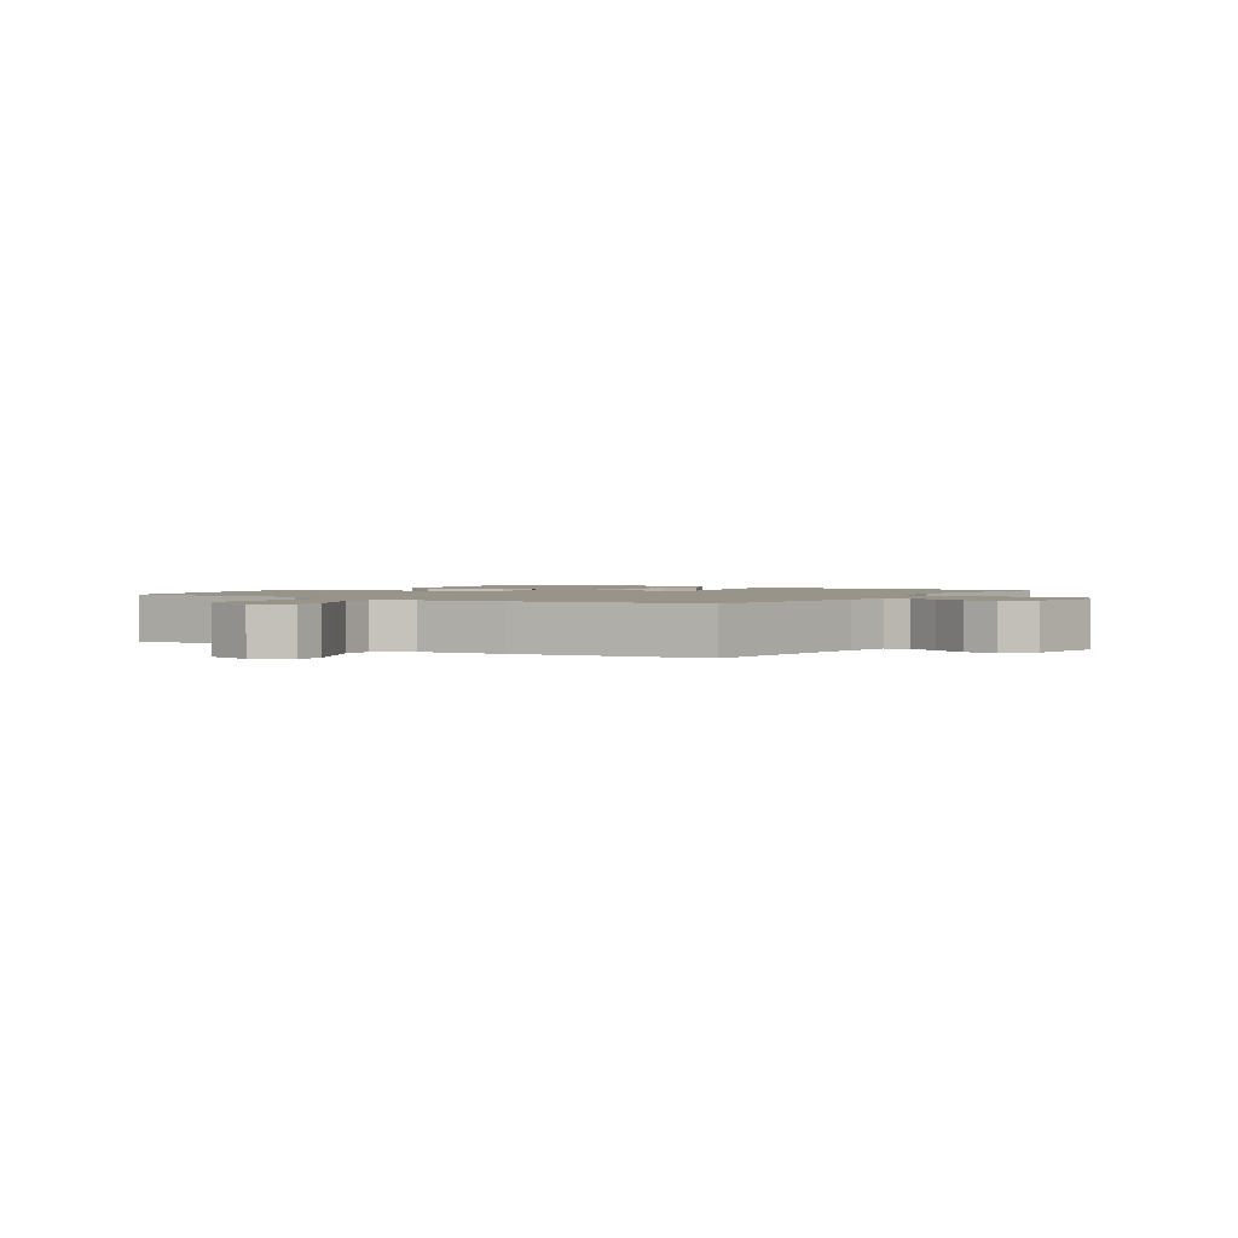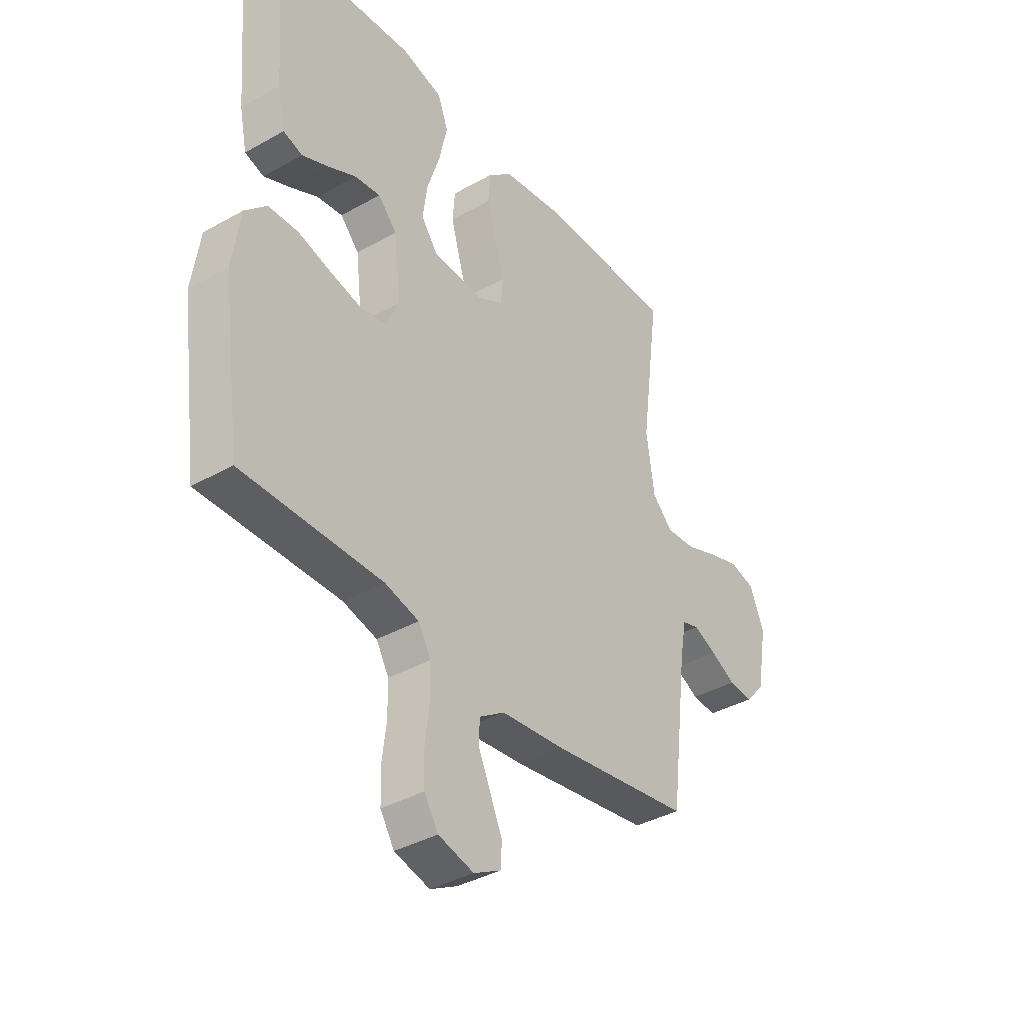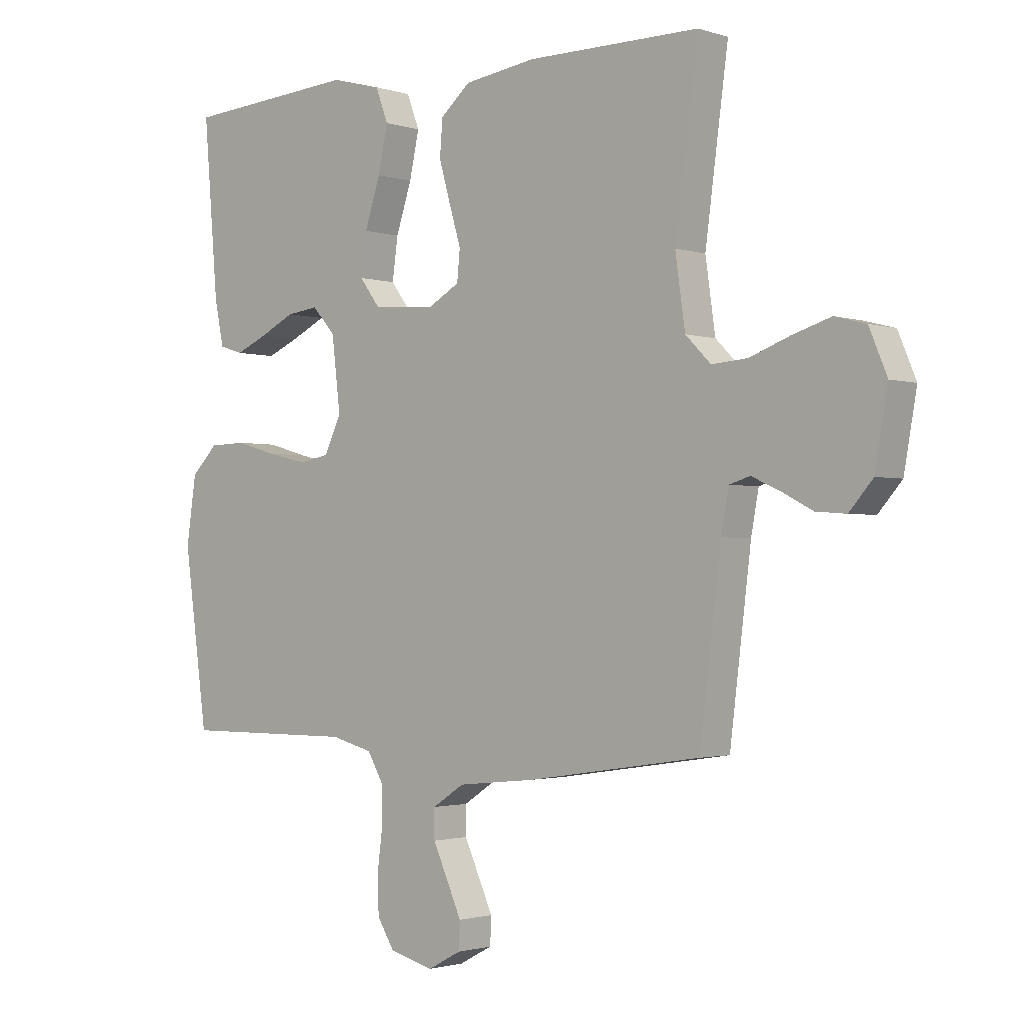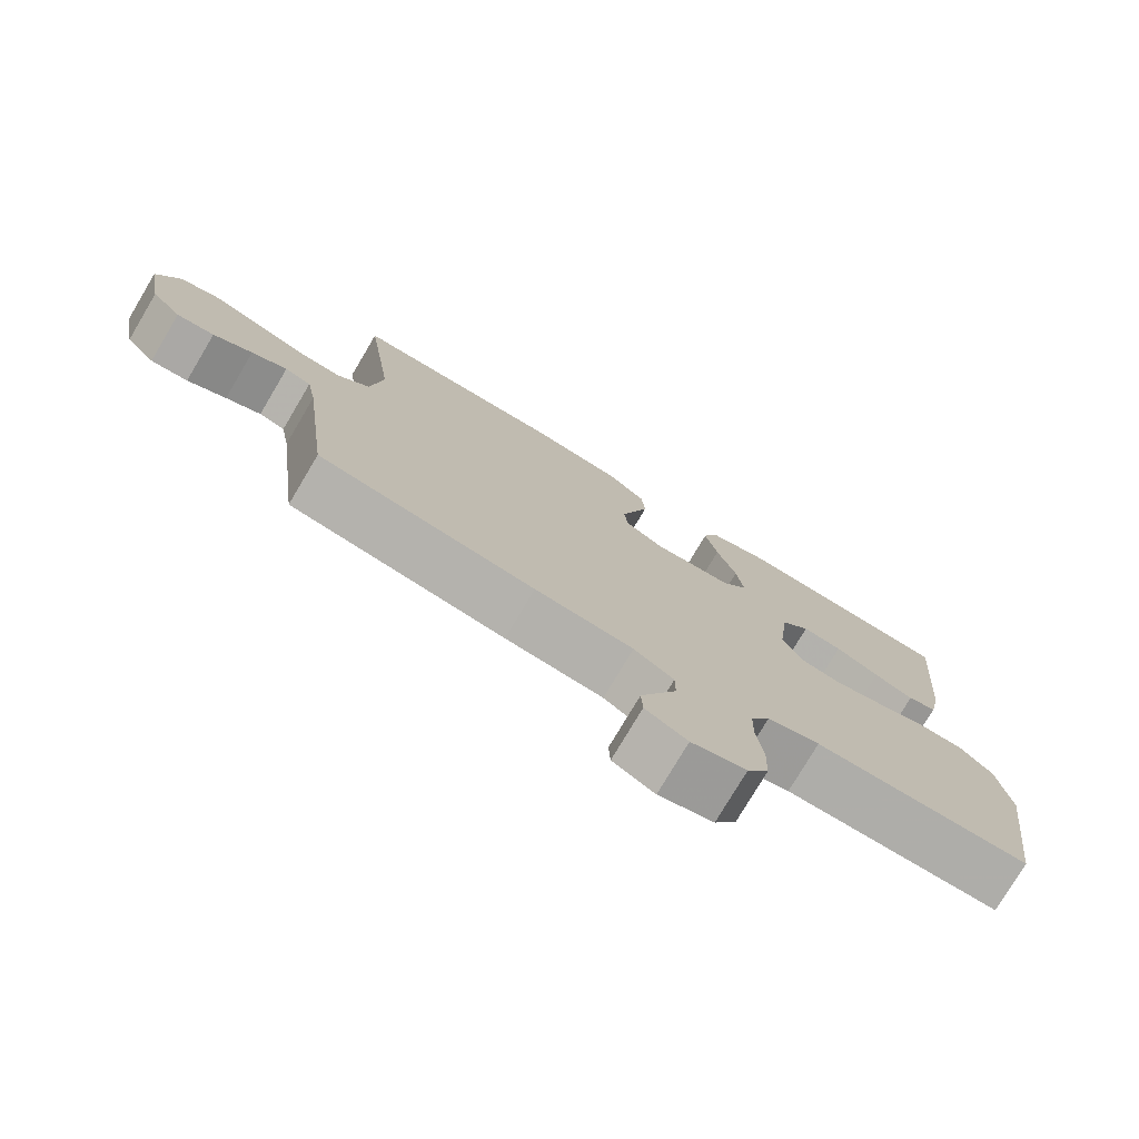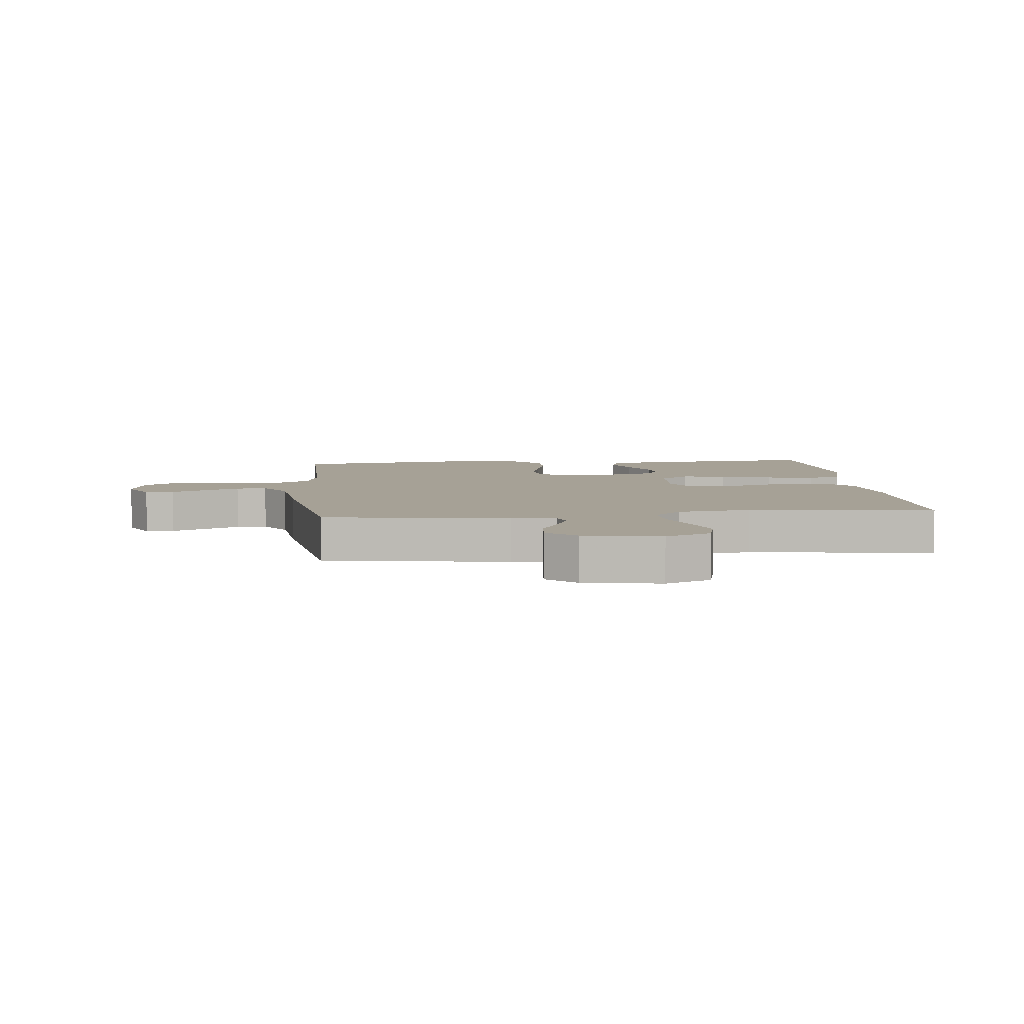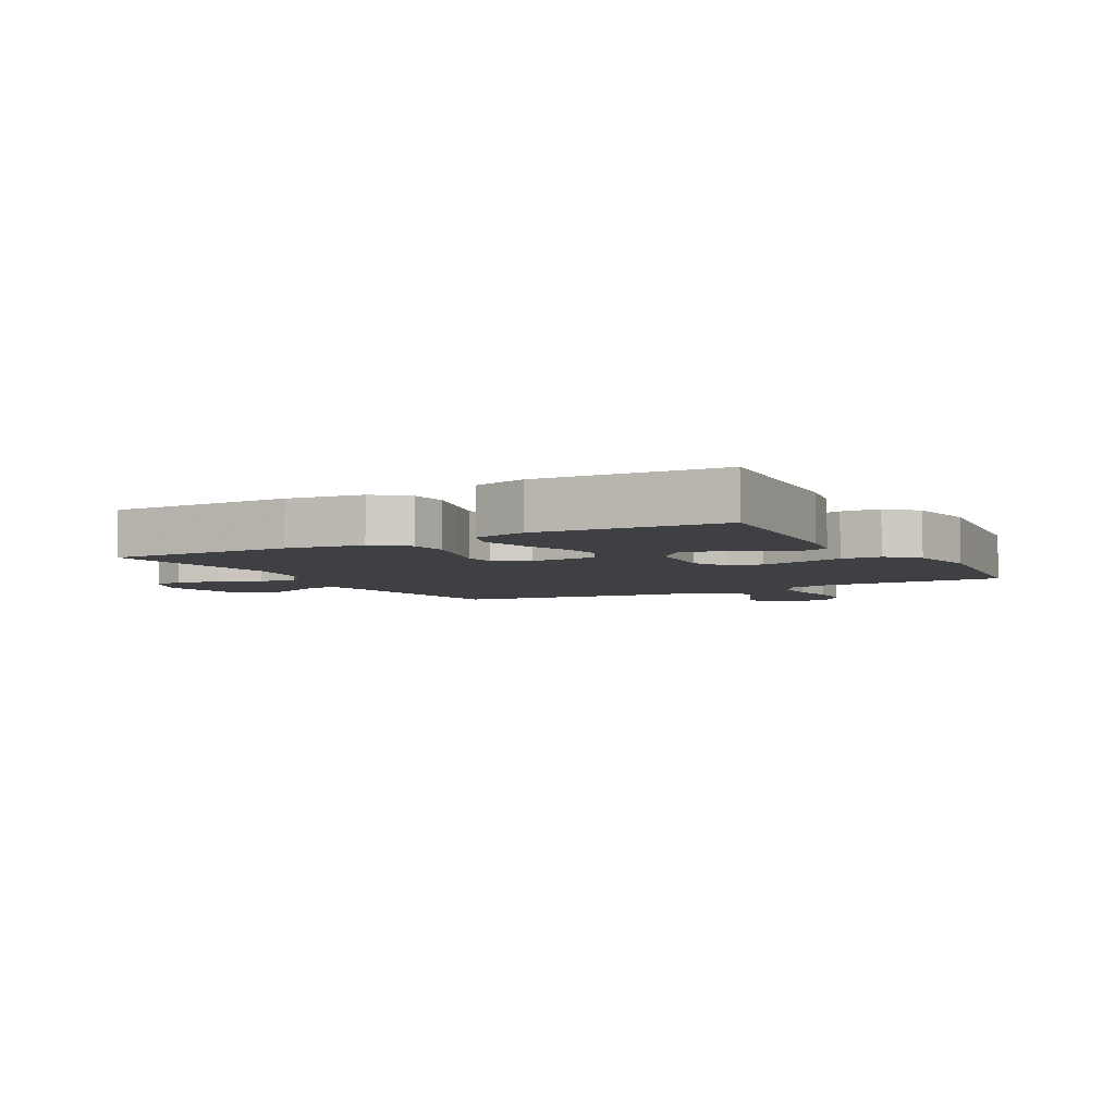
<metadata>
{"format":"obj","ext":"obj","renderer":"f3d","projection":"perspective","resolution":1024,"background":"white","views":[{"elev":1.8,"azim":-147.6,"up":"+Y"},{"elev":-37.9,"azim":125.7,"up":"+Z"},{"elev":-1.7,"azim":-139.1,"up":"+Z"},{"elev":-77.1,"azim":-30.7,"up":"+Z"},{"elev":6.2,"azim":-95.9,"up":"+Y"},{"elev":-5.1,"azim":29.4,"up":"+Y"}]}
</metadata>
<code>
v 0.5 0.07 0.5
v 0.475 0.07 0.2
v 0.459 0.07 0.122
v 0.418 0.07 0.109
v 0.363 0.07 0.133
v 0.302 0.07 0.163
v 0.247 0.07 0.17
v 0.207 0.07 0.126
v 0.192 0.07 0
v 0.221 0.07 -0.062
v 0.275 0.07 -0.072
v 0.343 0.07 -0.056
v 0.414 0.07 -0.036
v 0.478 0.07 -0.038
v 0.524 0.07 -0.084
v 0.541 0.07 -0.2
v 0.5 0.07 -0.5
v 0.2 0.07 -0.499
v 0.127 0.07 -0.518
v 0.1 0.07 -0.565
v 0.099 0.07 -0.631
v 0.108 0.07 -0.702
v 0.106 0.07 -0.768
v 0.076 0.07 -0.816
v 0 0.07 -0.836
v -0.058 0.07 -0.805
v -0.06 0.07 -0.758
v -0.035 0.07 -0.702
v -0.009 0.07 -0.645
v -0.009 0.07 -0.595
v -0.064 0.07 -0.559
v -0.2 0.07 -0.545
v -0.5 0.07 -0.5
v -0.537 0.07 -0.2
v -0.55 0.07 -0.129
v -0.586 0.07 -0.118
v -0.635 0.07 -0.14
v -0.689 0.07 -0.168
v -0.741 0.07 -0.172
v -0.782 0.07 -0.125
v -0.804 0.07 0
v -0.773 0.07 0.074
v -0.719 0.07 0.088
v -0.652 0.07 0.067
v -0.583 0.07 0.041
v -0.521 0.07 0.036
v -0.477 0.07 0.08
v -0.46 0.07 0.2
v -0.5 0.07 0.5
v -0.2 0.07 0.499
v -0.076 0.07 0.481
v -0.024 0.07 0.436
v -0.019 0.07 0.374
v -0.039 0.07 0.304
v -0.059 0.07 0.237
v -0.054 0.07 0.184
v 0 0.07 0.153
v 0.109 0.07 0.16
v 0.145 0.07 0.208
v 0.135 0.07 0.28
v 0.108 0.07 0.363
v 0.091 0.07 0.441
v 0.113 0.07 0.499
v 0.2 0.07 0.522
v 0.5 0 0.5
v 0.475 0 0.2
v 0.459 0 0.122
v 0.418 0 0.109
v 0.363 0 0.133
v 0.302 0 0.163
v 0.247 0 0.17
v 0.207 0 0.126
v 0.192 0 0
v 0.221 0 -0.062
v 0.275 0 -0.072
v 0.343 0 -0.056
v 0.414 0 -0.036
v 0.478 0 -0.038
v 0.524 0 -0.084
v 0.541 0 -0.2
v 0.5 0 -0.5
v 0.2 0 -0.499
v 0.127 0 -0.518
v 0.1 0 -0.565
v 0.099 0 -0.631
v 0.108 0 -0.702
v 0.106 0 -0.768
v 0.076 0 -0.816
v 0 0 -0.836
v -0.058 0 -0.805
v -0.06 0 -0.758
v -0.035 0 -0.702
v -0.009 0 -0.645
v -0.009 0 -0.595
v -0.064 0 -0.559
v -0.2 0 -0.545
v -0.5 0 -0.5
v -0.537 0 -0.2
v -0.55 0 -0.129
v -0.586 0 -0.118
v -0.635 0 -0.14
v -0.689 0 -0.168
v -0.741 0 -0.172
v -0.782 0 -0.125
v -0.804 0 0
v -0.773 0 0.074
v -0.719 0 0.088
v -0.652 0 0.067
v -0.583 0 0.041
v -0.521 0 0.036
v -0.477 0 0.08
v -0.46 0 0.2
v -0.5 0 0.5
v -0.2 0 0.499
v -0.076 0 0.481
v -0.024 0 0.436
v -0.019 0 0.374
v -0.039 0 0.304
v -0.059 0 0.237
v -0.054 0 0.184
v 0 0 0.153
v 0.109 0 0.16
v 0.145 0 0.208
v 0.135 0 0.28
v 0.108 0 0.363
v 0.091 0 0.441
v 0.113 0 0.499
v 0.2 0 0.522
f 4 5 6
f 3 4 6
f 2 3 6
f 1 2 6
f 64 1 6
f 63 64 6
f 62 63 6
f 61 62 6
f 60 61 6
f 59 60 6 7
f 58 59 7 8
f 57 58 8 9
f 56 57 9 10
f 53 54 55
f 52 53 55
f 51 52 55
f 50 51 55
f 49 50 55
f 48 49 55
f 47 48 55 56
f 46 47 56 10
f 43 44 45
f 42 43 45
f 41 42 45
f 40 41 45
f 39 40 45
f 38 39 45
f 37 38 45
f 36 37 45 46
f 46 10 11
f 36 46 11
f 35 36 11
f 31 32 33 34
f 34 35 11
f 31 34 11
f 30 31 11
f 27 28 29
f 26 27 29
f 25 26 29
f 24 25 29
f 23 24 29
f 22 23 29
f 21 22 29
f 20 21 29 30
f 30 11 12
f 20 30 12
f 19 20 12
f 16 17 18
f 15 16 18
f 14 15 18
f 13 14 18
f 12 13 18
f 12 18 19
f 70 69 68
f 70 68 67
f 70 67 66
f 70 66 65
f 70 65 128
f 70 128 127
f 70 127 126
f 70 126 125
f 70 125 124
f 71 70 124 123
f 72 71 123 122
f 73 72 122 121
f 74 73 121 120
f 119 118 117
f 119 117 116
f 119 116 115
f 119 115 114
f 119 114 113
f 119 113 112
f 120 119 112 111
f 74 120 111 110
f 109 108 107
f 109 107 106
f 109 106 105
f 109 105 104
f 109 104 103
f 109 103 102
f 109 102 101
f 110 109 101 100
f 75 74 110
f 75 110 100
f 75 100 99
f 98 97 96 95
f 75 99 98
f 75 98 95
f 75 95 94
f 93 92 91
f 93 91 90
f 93 90 89
f 93 89 88
f 93 88 87
f 93 87 86
f 93 86 85
f 94 93 85 84
f 76 75 94
f 76 94 84
f 76 84 83
f 82 81 80
f 82 80 79
f 82 79 78
f 82 78 77
f 82 77 76
f 83 82 76
f 1 65 66 2
f 2 66 67 3
f 3 67 68 4
f 4 68 69 5
f 5 69 70 6
f 6 70 71 7
f 7 71 72 8
f 8 72 73 9
f 9 73 74 10
f 10 74 75 11
f 11 75 76 12
f 12 76 77 13
f 13 77 78 14
f 14 78 79 15
f 15 79 80 16
f 16 80 81 17
f 17 81 82 18
f 18 82 83 19
f 19 83 84 20
f 20 84 85 21
f 21 85 86 22
f 22 86 87 23
f 23 87 88 24
f 24 88 89 25
f 25 89 90 26
f 26 90 91 27
f 27 91 92 28
f 28 92 93 29
f 29 93 94 30
f 30 94 95 31
f 31 95 96 32
f 32 96 97 33
f 33 97 98 34
f 34 98 99 35
f 35 99 100 36
f 36 100 101 37
f 37 101 102 38
f 38 102 103 39
f 39 103 104 40
f 40 104 105 41
f 41 105 106 42
f 42 106 107 43
f 43 107 108 44
f 44 108 109 45
f 45 109 110 46
f 46 110 111 47
f 47 111 112 48
f 48 112 113 49
f 49 113 114 50
f 50 114 115 51
f 51 115 116 52
f 52 116 117 53
f 53 117 118 54
f 54 118 119 55
f 55 119 120 56
f 56 120 121 57
f 57 121 122 58
f 58 122 123 59
f 59 123 124 60
f 60 124 125 61
f 61 125 126 62
f 62 126 127 63
f 63 127 128 64
f 64 128 65 1

</code>
